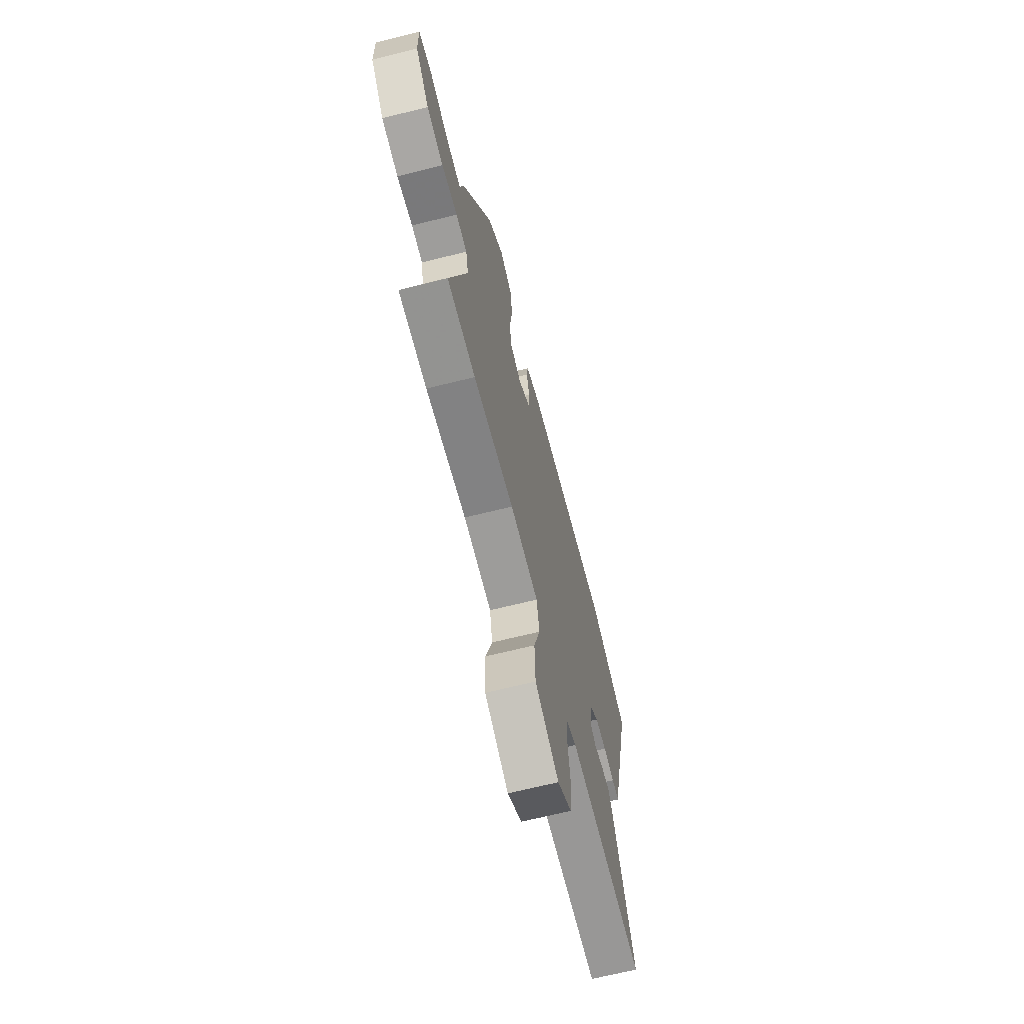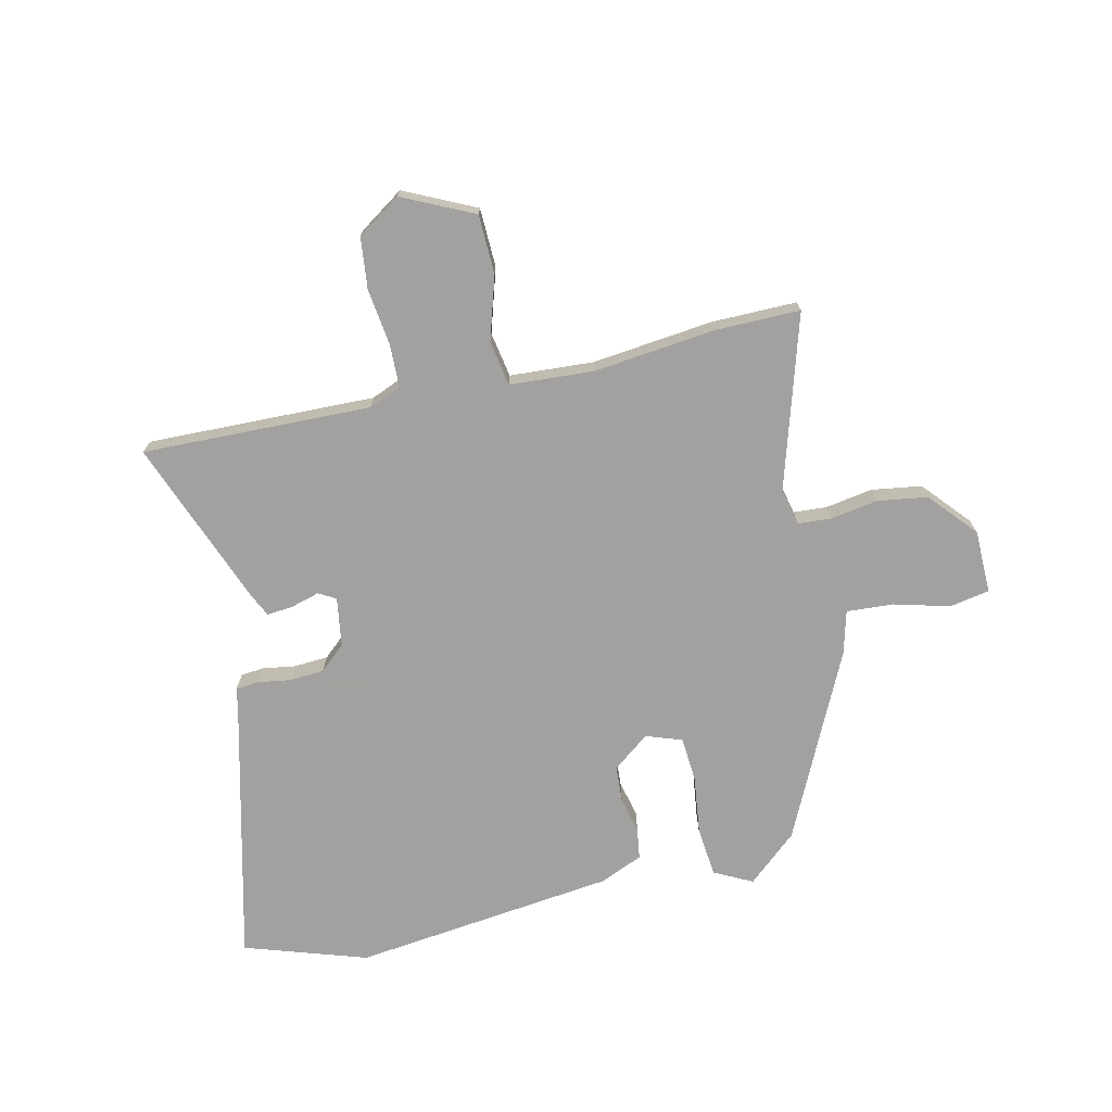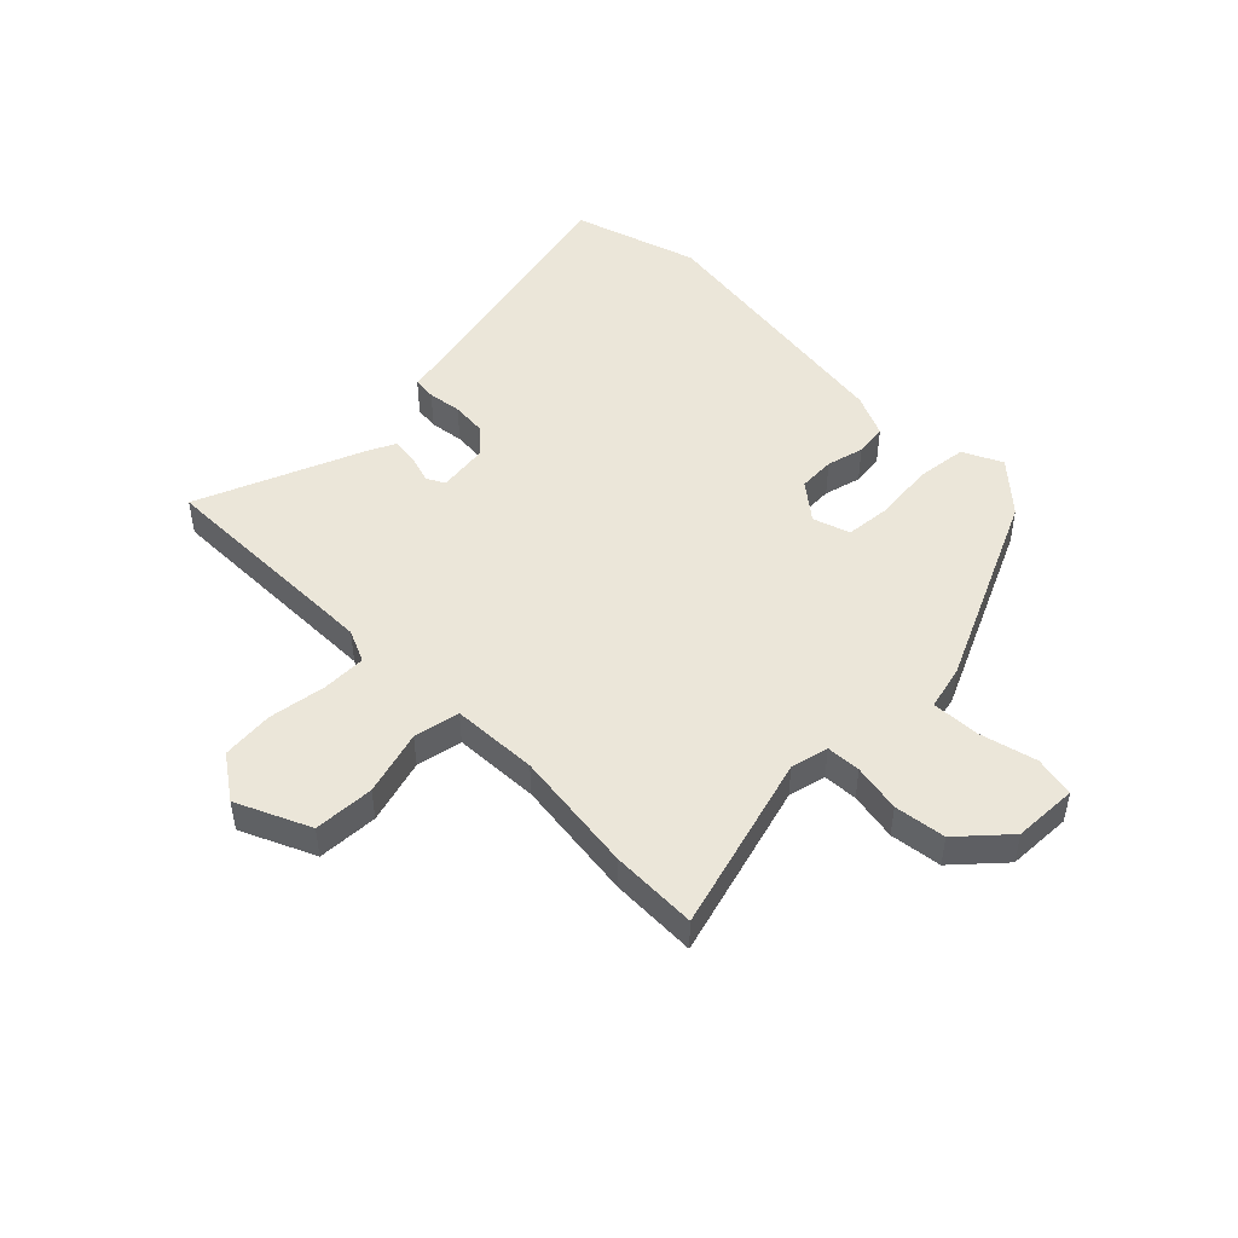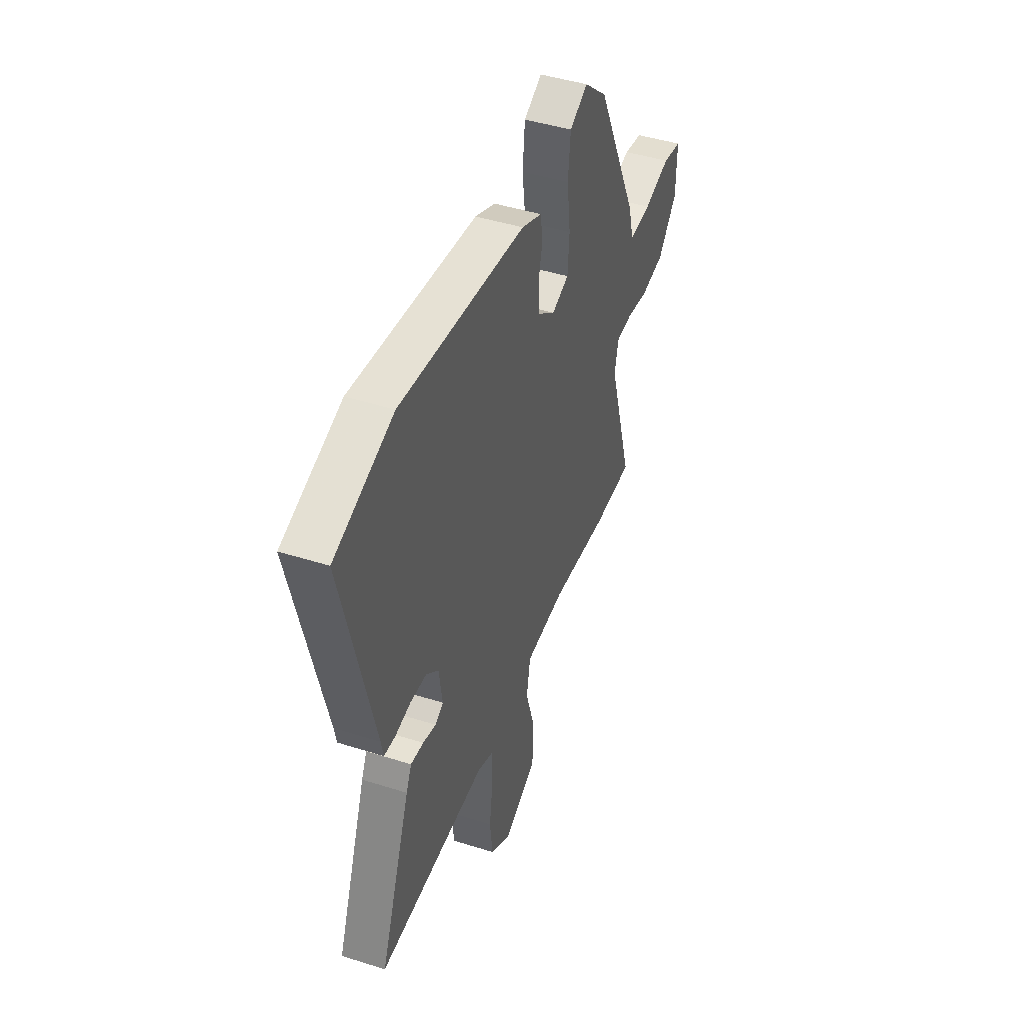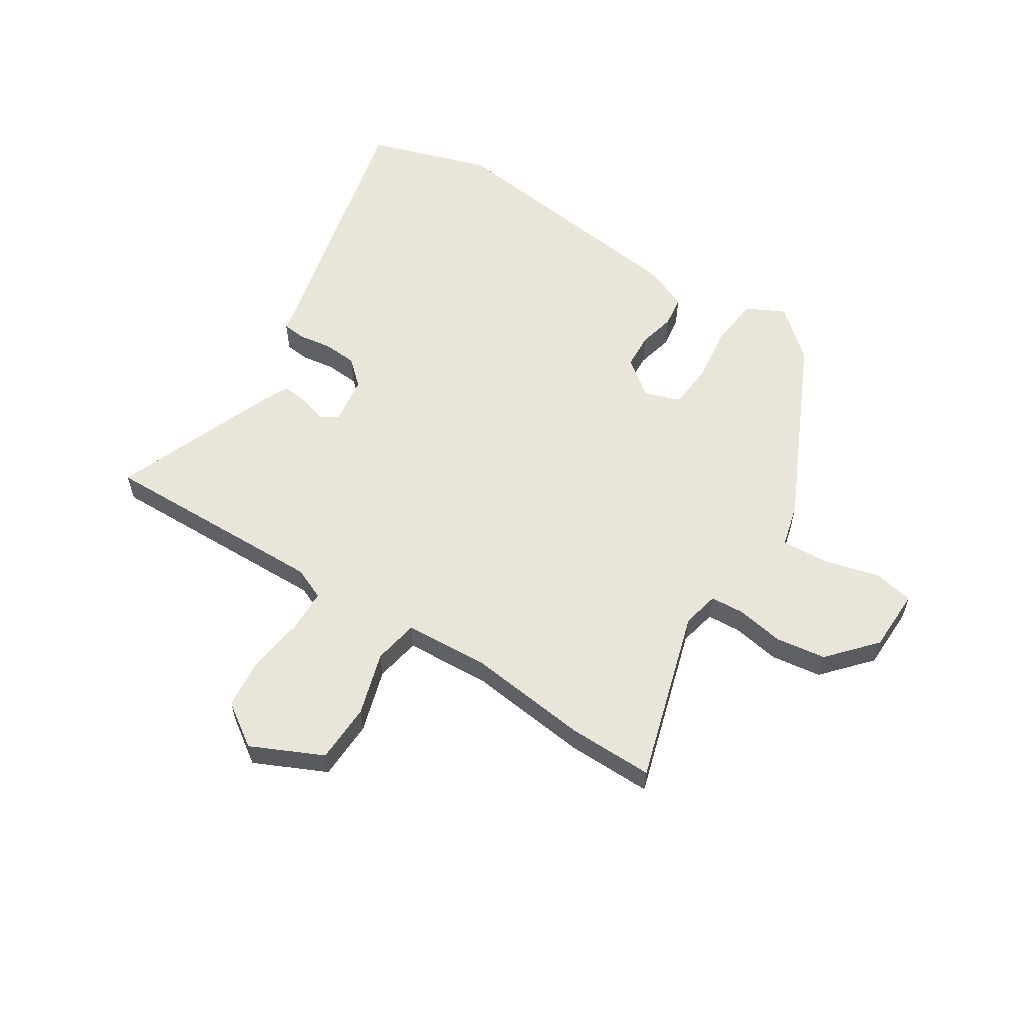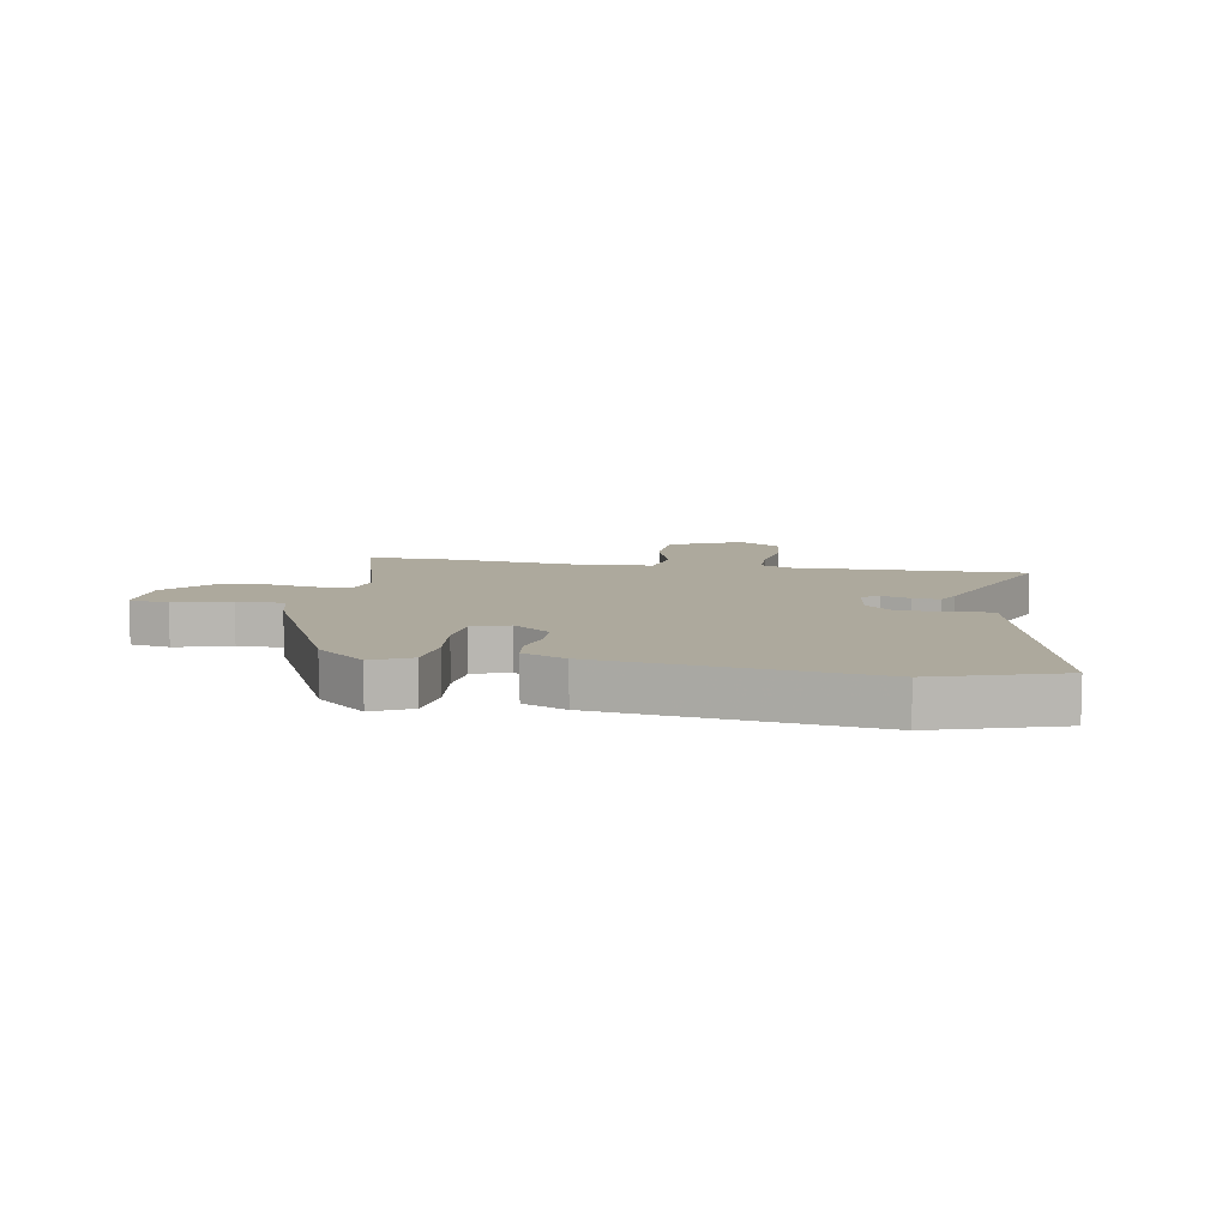
<metadata>
{"format":"obj","ext":"obj","renderer":"f3d","projection":"perspective","resolution":1024,"background":"white","views":[{"elev":-66.9,"azim":-75.9,"up":"+Z"},{"elev":-72.3,"azim":-167.2,"up":"+Y"},{"elev":48.5,"azim":-133.9,"up":"+Y"},{"elev":45.0,"azim":110.2,"up":"+Z"},{"elev":58.1,"azim":-147.2,"up":"+Y"},{"elev":8.8,"azim":10.4,"up":"+Y"}]}
</metadata>
<code>
v 0.445 0.07 0.518
v 0.66 0.07 0.448
v 0.547 0.07 -0.011
v 0.539 0.07 -0.051
v 0.498 0.07 -0.055
v 0.44 0.07 -0.046
v 0.38 0.07 -0.05
v 0.335 0.07 -0.09
v 0.322 0.07 -0.176
v 0.352 0.07 -0.193
v 0.401 0.07 -0.179
v 0.448 0.07 -0.174
v 0.468 0.07 -0.216
v 0.58 0.07 -0.508
v 0.179 0.07 -0.498
v 0.122 0.07 -0.522
v 0.12 0.07 -0.598
v 0.133 0.07 -0.697
v 0.123 0.07 -0.786
v 0.047 0.07 -0.837
v -0.078 0.07 -0.778
v -0.081 0.07 -0.674
v -0.047 0.07 -0.563
v -0.061 0.07 -0.484
v -0.209 0.07 -0.475
v -0.422 0.07 -0.499
v -0.571 0.07 -0.5
v -0.48 0.07 -0.197
v -0.494 0.07 -0.132
v -0.553 0.07 -0.128
v -0.636 0.07 -0.142
v -0.724 0.07 -0.129
v -0.796 0.07 -0.047
v -0.798 0.07 0.064
v -0.728 0.07 0.077
v -0.63 0.07 0.051
v -0.548 0.07 0.046
v -0.528 0.07 0.122
v -0.371 0.07 0.449
v -0.285 0.07 0.524
v -0.218 0.07 0.49
v -0.209 0.07 0.403
v -0.222 0.07 0.301
v -0.216 0.07 0.221
v -0.153 0.07 0.199
v -0.089 0.07 0.248
v -0.085 0.07 0.311
v -0.1 0.07 0.375
v -0.092 0.07 0.43
v -0.017 0.07 0.462
v 0.445 0 0.518
v 0.66 0 0.448
v 0.547 0 -0.011
v 0.539 0 -0.051
v 0.498 0 -0.055
v 0.44 0 -0.046
v 0.38 0 -0.05
v 0.335 0 -0.09
v 0.322 0 -0.176
v 0.352 0 -0.193
v 0.401 0 -0.179
v 0.448 0 -0.174
v 0.468 0 -0.216
v 0.58 0 -0.508
v 0.179 0 -0.498
v 0.122 0 -0.522
v 0.12 0 -0.598
v 0.133 0 -0.697
v 0.123 0 -0.786
v 0.047 0 -0.837
v -0.078 0 -0.778
v -0.081 0 -0.674
v -0.047 0 -0.563
v -0.061 0 -0.484
v -0.209 0 -0.475
v -0.422 0 -0.499
v -0.571 0 -0.5
v -0.48 0 -0.197
v -0.494 0 -0.132
v -0.553 0 -0.128
v -0.636 0 -0.142
v -0.724 0 -0.129
v -0.796 0 -0.047
v -0.798 0 0.064
v -0.728 0 0.077
v -0.63 0 0.051
v -0.548 0 0.046
v -0.528 0 0.122
v -0.371 0 0.449
v -0.285 0 0.524
v -0.218 0 0.49
v -0.209 0 0.403
v -0.222 0 0.301
v -0.216 0 0.221
v -0.153 0 0.199
v -0.089 0 0.248
v -0.085 0 0.311
v -0.1 0 0.375
v -0.092 0 0.43
v -0.017 0 0.462
f 47 48 49 50
f 46 47 50 1
f 45 46 1 2
f 40 41 42 43
f 40 43 44
f 37 38 39 40
f 37 40 44
f 33 34 35 36
f 33 36 37
f 30 31 32 33
f 29 30 33 37
f 25 26 27 28
f 24 25 28 29
f 20 21 22 23
f 20 23 24
f 17 18 19 20
f 16 17 20 24
f 15 16 24 29
f 10 11 12 13
f 10 13 14 15
f 3 4 5 6
f 45 2 3 6
f 45 6 7
f 44 45 7 8
f 37 44 8 9
f 15 29 37
f 9 10 15 37
f 100 99 98 97
f 51 100 97 96
f 52 51 96 95
f 93 92 91 90
f 94 93 90
f 90 89 88 87
f 94 90 87
f 86 85 84 83
f 87 86 83
f 83 82 81 80
f 87 83 80 79
f 78 77 76 75
f 79 78 75 74
f 73 72 71 70
f 74 73 70
f 70 69 68 67
f 74 70 67 66
f 79 74 66 65
f 63 62 61 60
f 65 64 63 60
f 56 55 54 53
f 56 53 52 95
f 57 56 95
f 58 57 95 94
f 59 58 94 87
f 87 79 65
f 87 65 60 59
f 1 51 52 2
f 2 52 53 3
f 3 53 54 4
f 4 54 55 5
f 5 55 56 6
f 6 56 57 7
f 7 57 58 8
f 8 58 59 9
f 9 59 60 10
f 10 60 61 11
f 11 61 62 12
f 12 62 63 13
f 13 63 64 14
f 14 64 65 15
f 15 65 66 16
f 16 66 67 17
f 17 67 68 18
f 18 68 69 19
f 19 69 70 20
f 20 70 71 21
f 21 71 72 22
f 22 72 73 23
f 23 73 74 24
f 24 74 75 25
f 25 75 76 26
f 26 76 77 27
f 27 77 78 28
f 28 78 79 29
f 29 79 80 30
f 30 80 81 31
f 31 81 82 32
f 32 82 83 33
f 33 83 84 34
f 34 84 85 35
f 35 85 86 36
f 36 86 87 37
f 37 87 88 38
f 38 88 89 39
f 39 89 90 40
f 40 90 91 41
f 41 91 92 42
f 42 92 93 43
f 43 93 94 44
f 44 94 95 45
f 45 95 96 46
f 46 96 97 47
f 47 97 98 48
f 48 98 99 49
f 49 99 100 50
f 50 100 51 1

</code>
